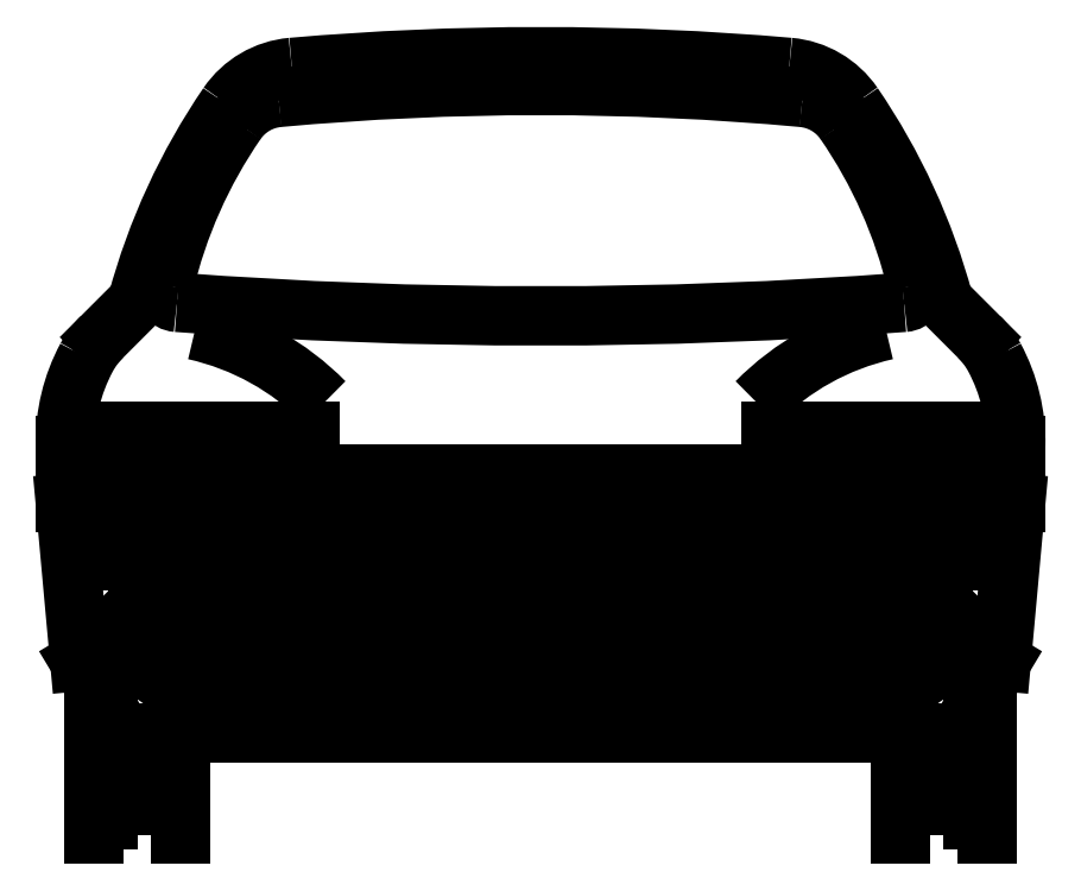
<metadata>
{"format":"dxf","ext":"dxf","renderer":"ezdxf+matplotlib","layout":"modelspace","background":"white","min_lineweight":24,"dpi":150}
</metadata>
<code>
0
SECTION
2
ENTITIES
0
LINE
8
CAR_DTL
10
1.6
20
0.2032
30
0
11
1.6
21
0.0254
31
0
0
LINE
8
CAR_DTL
10
1.549
20
0.1778
30
0
11
1.549
21
0.0508
31
0
0
LINE
8
CAR_DTL
10
1.499
20
0.1778
30
0
11
1.499
21
0.0762
31
0
0
LINE
8
CAR_DTL
10
0.1778
20
0.1778
30
0
11
0.1778
21
0.0762
31
0
0
LINE
8
CAR_DTL
10
0.127
20
0.1778
30
0
11
0.127
21
0.0508
31
0
0
LINE
8
CAR_DTL
10
0.0762
20
0.2032
30
0
11
0.0762
21
0.0254
31
0
0
ARC
8
CAR_DTL
10
1.549
20
0.4379
30
0
40
0.4623
50
102.6
51
135.5
0
ARC
8
CAR_DTL
10
0.1276
20
0.4379
30
0
40
0.4623
50
44.52
51
77.37
0
LINE
8
CAR_DTL
10
0.508
20
0.381
30
0
11
1.168
21
0.381
31
0
0
LINE
8
CAR_DTL
10
0.508
20
0.3556
30
0
11
1.168
21
0.3556
31
0
0
LINE
8
CAR_DTL
10
1.194
20
0.3302
30
0
11
1.194
21
0.4064
31
0
0
LINE
8
CAR_DTL
10
0.4826
20
0.3302
30
0
11
1.194
21
0.3302
31
0
0
LINE
8
CAR_DTL
10
0.4826
20
0.4064
30
0
11
0.4826
21
0.3302
31
0
0
LINE
8
CAR_DTL
10
1.626
20
0.4826
30
0
11
0.0508
21
0.4826
31
0
0
LINE
8
CAR_DTL
10
1.651
20
0.5334
30
0
11
0.0254
21
0.5334
31
0
0
LINE
8
0
10
0.127
20
0.4064
30
0
11
1.549
21
0.4064
31
0
0
LINE
8
CAR_DTL
10
1.245
20
0.4064
30
0
11
1.245
21
0.3556
31
0
0
LINE
8
CAR_DTL
10
1.245
20
0.3556
30
0
11
1.499
21
0.3556
31
0
0
LINE
8
CAR_DTL
10
1.499
20
0.3556
30
0
11
1.549
21
0.4064
31
0
0
LINE
8
CAR_DTL
10
0.1778
20
0.3556
30
0
11
0.127
21
0.4064
31
0
0
LINE
8
CAR_DTL
10
0.4318
20
0.3556
30
0
11
0.1778
21
0.3556
31
0
0
LINE
8
CAR_DTL
10
0.4318
20
0.4064
30
0
11
0.4318
21
0.3556
31
0
0
LINE
8
CAR_DTL
10
0.4572
20
0.635
30
0
11
1.219
21
0.635
31
0
0
LINE
8
0
10
1.6
20
0.6096
30
0
11
1.6
21
0.7112
31
0
0
LINE
8
0
10
1.245
20
0.6096
30
0
11
1.245
21
0.7112
31
0
0
LINE
8
0
10
0.4318
20
0.6096
30
0
11
0.4318
21
0.7112
31
0
0
LINE
8
0
10
0.0762
20
0.6096
30
0
11
0.0762
21
0.7112
31
0
0
ARC
8
0
10
1.333
20
0.5461
30
0
40
0.3238
50
295.6
51
334.4
0
ARC
8
0
10
0.3429
20
0.5461
30
0
40
0.3238
50
205.6
51
244.4
0
LINE
8
0
10
0.2032
20
0.254
30
0
11
1.473
21
0.254
31
0
0
ARC
8
0
10
1.361
20
0.6918
30
0
40
0.3156
50
358.9
51
28.25
0
ARC
8
0
10
0.3156
20
0.6918
30
0
40
0.3156
50
151.7
51
181.1
0
ARC
8
0
10
1.478
20
0.9637
30
0
40
0.0254
50
274.3
51
13.26
0
ARC
8
0
10
0.1989
20
0.9637
30
0
40
0.0254
50
166.7
51
265.7
0
ARC
8
0
10
0.8382
20
9.512
30
0
40
8.598
50
265.7
51
274.3
0
ARC
8
0
10
1.264
20
1.201
30
0
40
0.1524
50
34.33
51
85.06
0
ARC
8
0
10
0.4126
20
1.201
30
0
40
0.1524
50
94.94
51
145.7
0
ARC
8
0
10
0.4445
20
0.6413
30
0
40
1.144
50
15.12
51
34.33
0
ARC
8
0
10
0.6785
20
0.7754
30
0
40
0.8463
50
13.26
51
34.63
0
ARC
8
0
10
1.291
20
1.199
30
0
40
0.1016
50
34.63
51
84.79
0
ARC
8
0
10
0.3851
20
1.199
30
0
40
0.1016
50
95.21
51
145.4
0
ARC
8
0
10
0.8382
20
-3.772
30
0
40
5.093
50
84.79
51
95.21
0
ARC
8
0
10
0.9979
20
0.7754
30
0
40
0.8463
50
145.4
51
166.7
0
ARC
8
0
10
1.232
20
0.6413
30
0
40
1.144
50
145.7
51
164.9
0
ARC
8
0
10
0.8382
20
-3.721
30
0
40
5.093
50
85.06
51
94.94
0
LINE
8
0
10
0
20
0.5842
30
0
11
0
21
0.6858
31
0
0
LINE
8
0
10
0.0254
20
0.3048
30
0
11
0
21
0.5842
31
0
0
LINE
8
0
10
0.0508
20
0.6096
30
0
11
1.626
21
0.6096
31
0
0
LINE
8
0
10
1.575
20
0.1778
30
0
11
1.651
21
0.3048
31
0
0
LINE
8
0
10
1.651
20
0.3048
30
0
11
1.676
21
0.5842
31
0
0
LINE
8
0
10
1.676
20
0.5842
30
0
11
1.676
21
0.6858
31
0
0
LINE
8
0
10
1.612
20
0.8768
30
0
11
1.549
21
0.9398
31
0
0
LINE
8
0
10
0.06403
20
0.8768
30
0
11
0.127
21
0.9398
31
0
0
LINE
8
0
10
0.1016
20
0.1778
30
0
11
0.0254
21
0.3048
31
0
0
LINE
8
0
10
0.1016
20
0.1778
30
0
11
1.575
21
0.1778
31
0
0
LINE
8
0
10
1.473
20
0
30
0
11
1.473
21
0.1778
31
0
0
LINE
8
0
10
1.626
20
0.254
30
0
11
1.626
21
0
31
0
0
LINE
8
0
10
0.2032
20
0.1778
30
0
11
0.2032
21
0
31
0
0
LINE
8
0
10
0.0508
20
0
30
0
11
0.0508
21
0.254
31
0
0
LINE
8
0
10
0.4318
20
0.7112
30
0
11
0.0762
21
0.7112
31
0
0
LINE
8
0
10
1.6
20
0.7112
30
0
11
1.245
21
0.7112
31
0
0
ARC
8
0
10
0.1718
20
0.7691
30
0
40
0.1524
50
135
51
151.7
0
ARC
8
0
10
1.505
20
0.7691
30
0
40
0.1524
50
28.25
51
45
0
POLYLINE
8
_KTI_CONTROL
10
0
20
0
30
0
66
     1
70
     8
0
VERTEX
8
_KTI_CONTROL
10
0
20
0
30
0
70
    32
0
VERTEX
8
_KTI_CONTROL
10
0
20
0
30
0
70
    32
0
SEQEND
8
_KTI_CONTROL
0
POLYLINE
8
_KTI_CONTROL
10
0
20
0
30
0
66
     1
70
     8
0
VERTEX
8
_KTI_CONTROL
10
0
20
0
30
0
70
    32
0
VERTEX
8
_KTI_CONTROL
10
0
20
0
30
0
70
    32
0
SEQEND
8
_KTI_CONTROL
0
ENDSEC
0
EOF

</code>
